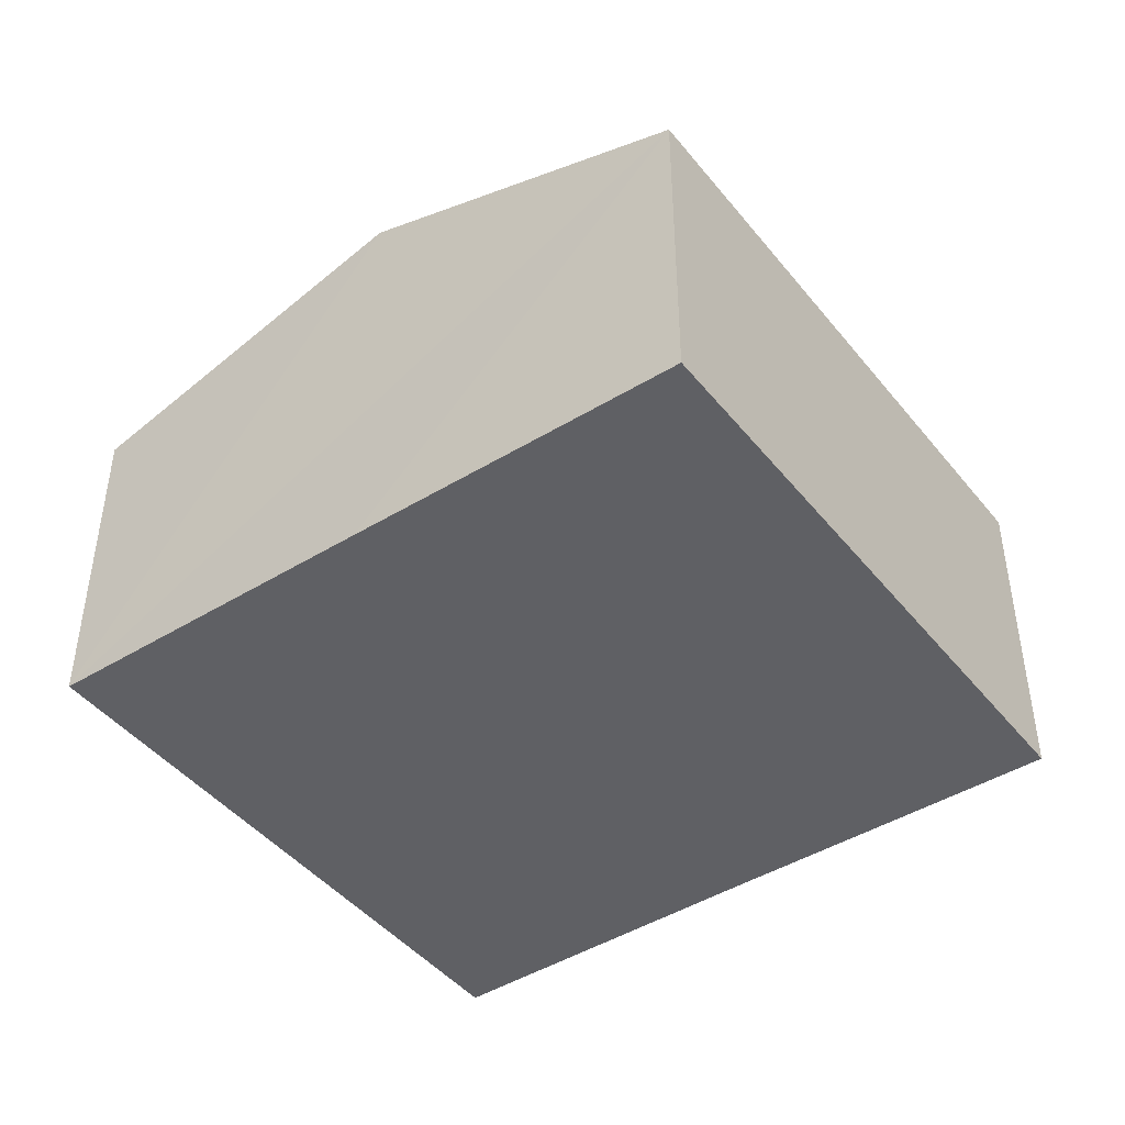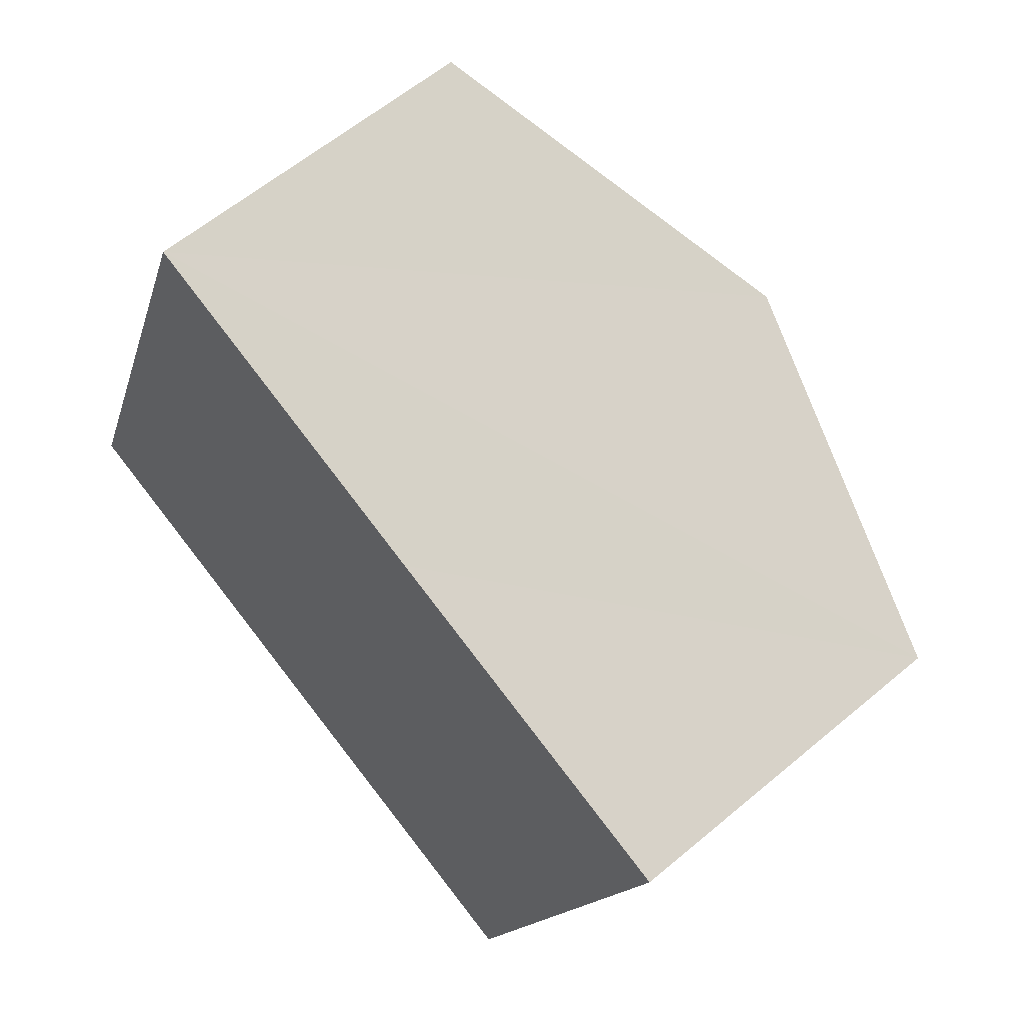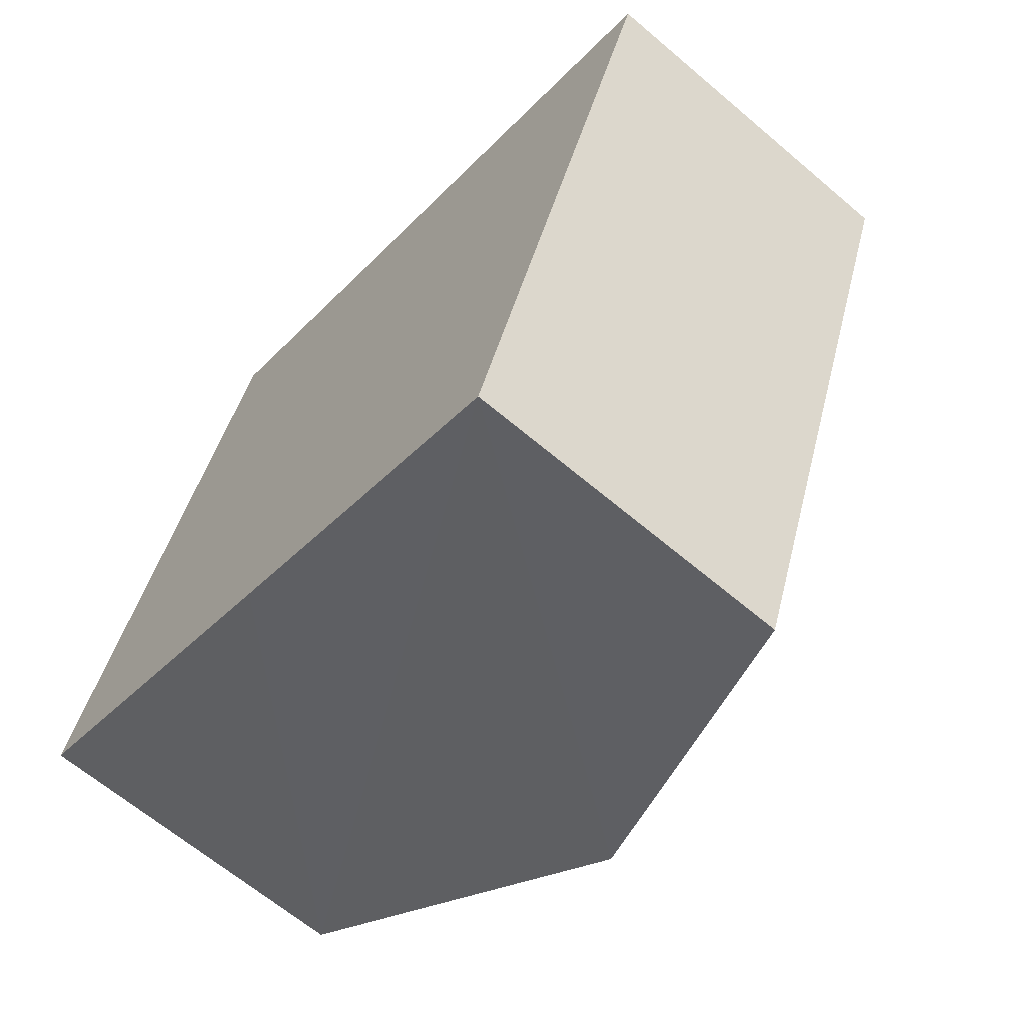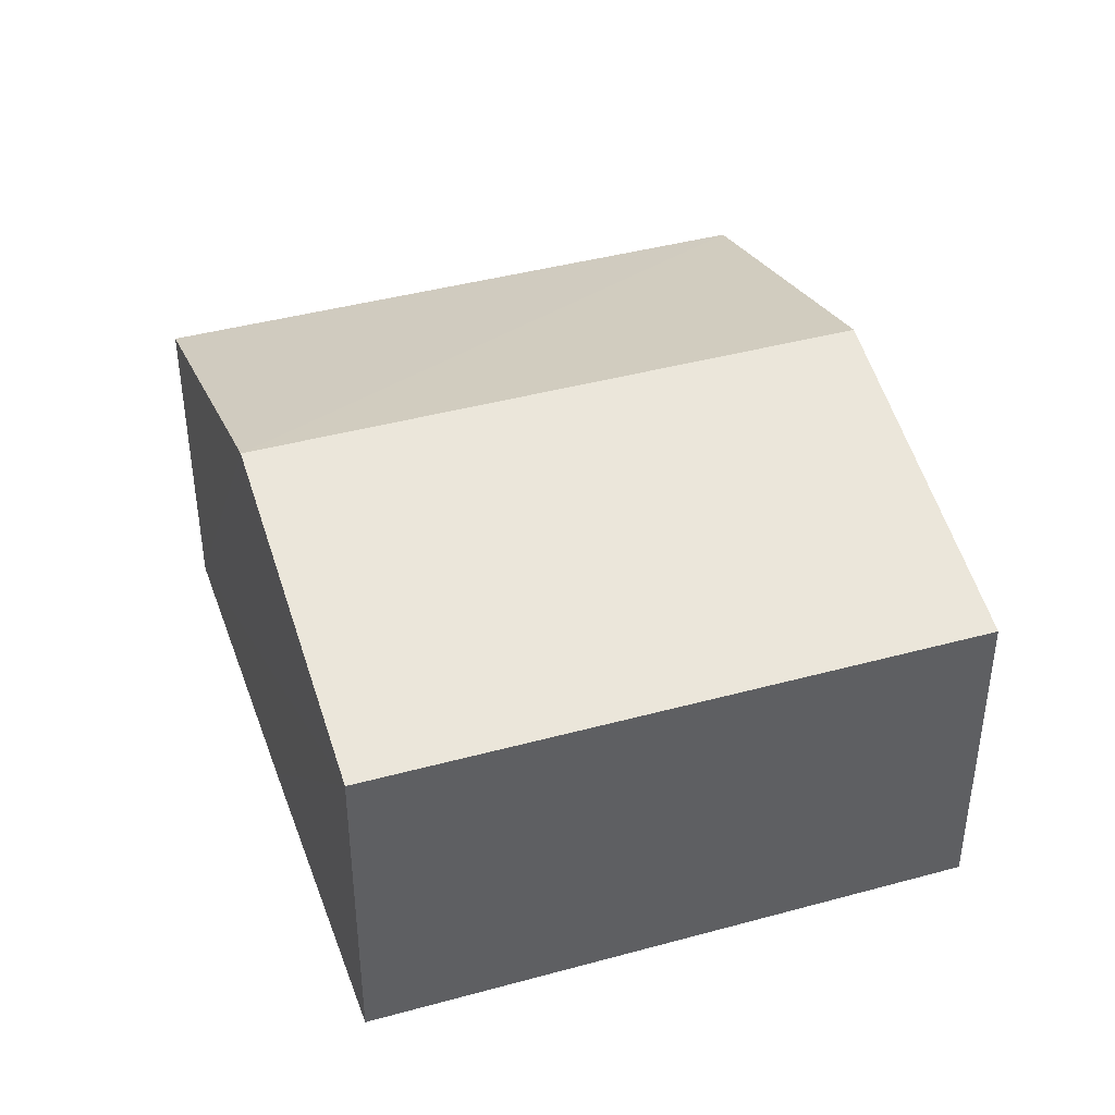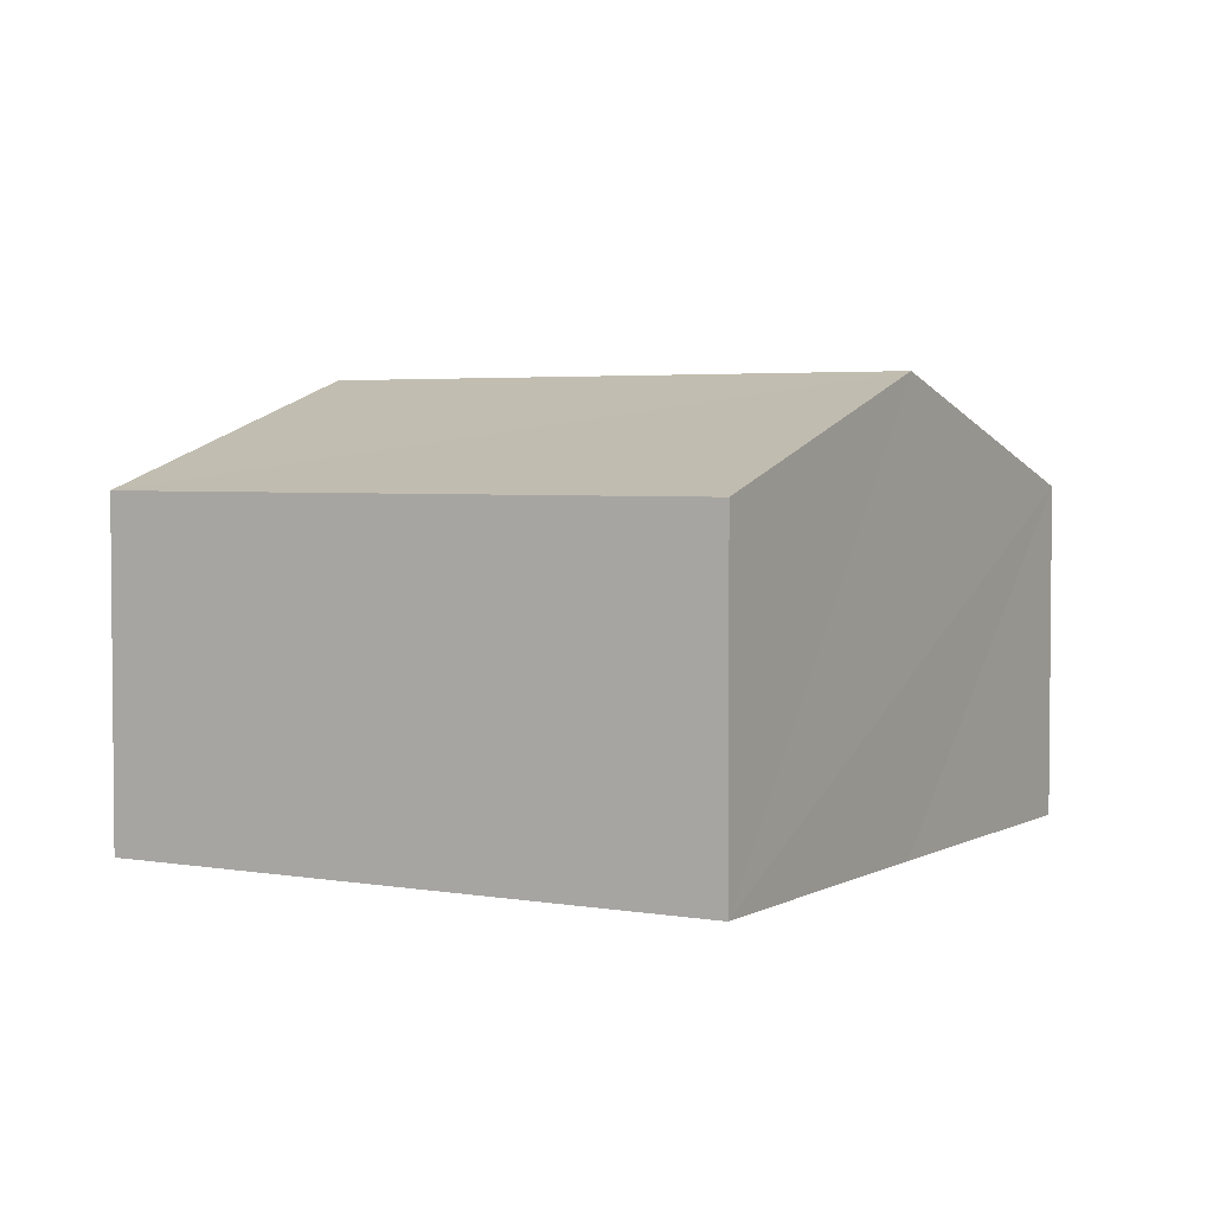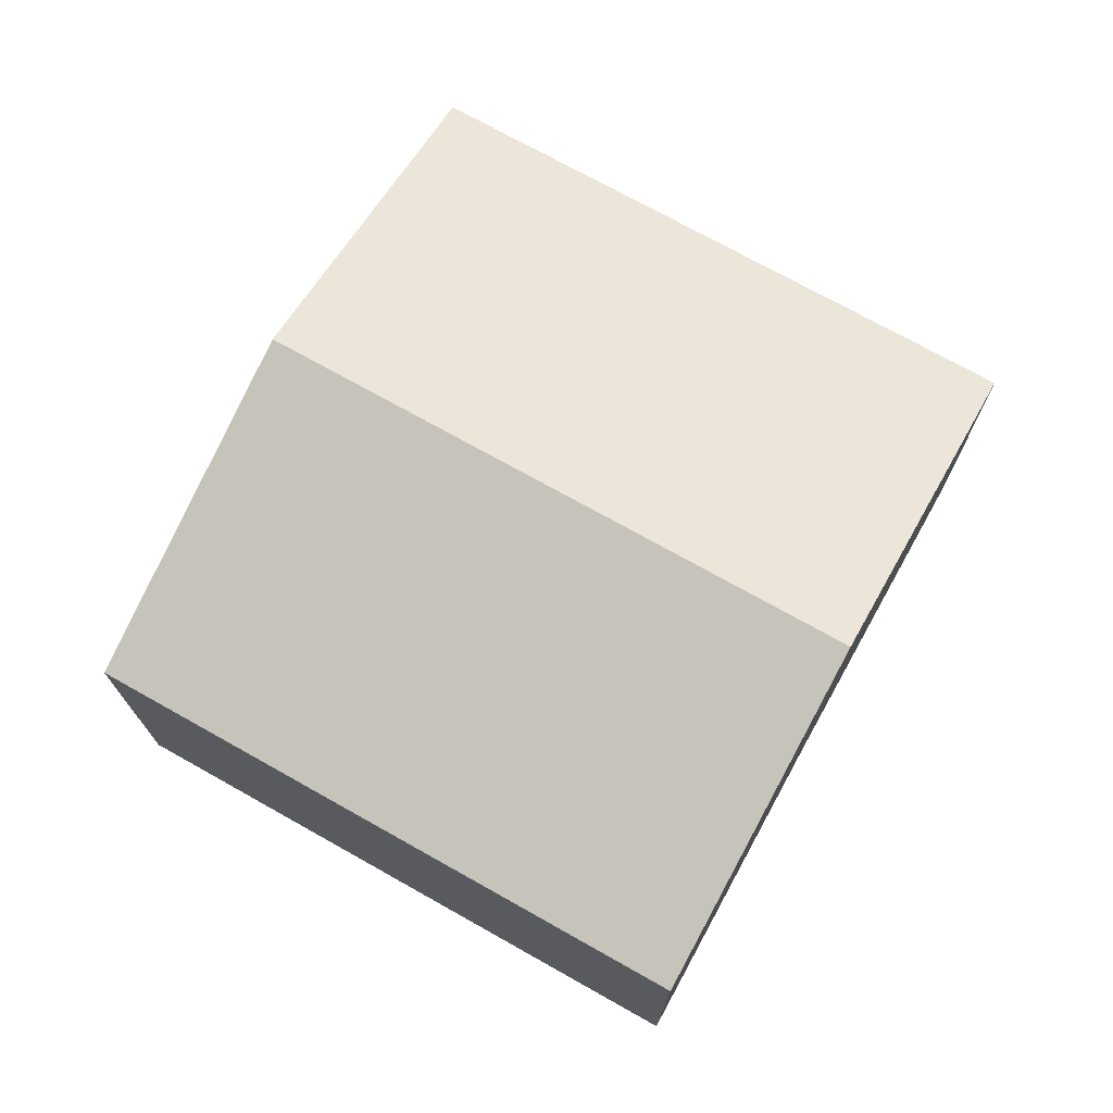
<metadata>
{"format":"obj","ext":"obj","renderer":"f3d","projection":"perspective","resolution":1024,"background":"white","views":[{"elev":-44.8,"azim":-123.5,"up":"+Y"},{"elev":59.7,"azim":49.1,"up":"+Z"},{"elev":-64.5,"azim":49.4,"up":"+Z"},{"elev":41.5,"azim":-87.9,"up":"+Y"},{"elev":3.4,"azim":-38.8,"up":"+Y"},{"elev":73.3,"azim":-40.3,"up":"+Y"}]}
</metadata>
<code>
v  2.884 3.892 -1.121
v  7.725 2.945 3.04
v  5.758 2.945 -2.224
v  4.838 3.89 4.123
v  0 2.946 1.804e-16
v  1.946 2.943 5.235
v  5.758 1.362e-16 -2.224
v  2.884 6.864e-17 -1.121
v  0 0 0
v  1.946 -3.206e-16 5.235
v  4.838 -2.525e-16 4.123
v  7.725 -1.861e-16 3.04
g defaultobject
f 1 2 3
f 2 1 4
f 5 4 1
f 4 5 6
f 7 1 3
f 1 7 5
f 5 7 8
f 5 8 9
f 9 6 5
f 6 9 10
f 10 4 6
f 4 10 2
f 2 10 11
f 2 11 12
f 12 3 2
f 3 12 7
f 8 10 9
f 10 8 7
f 10 7 11
f 11 7 12

</code>
